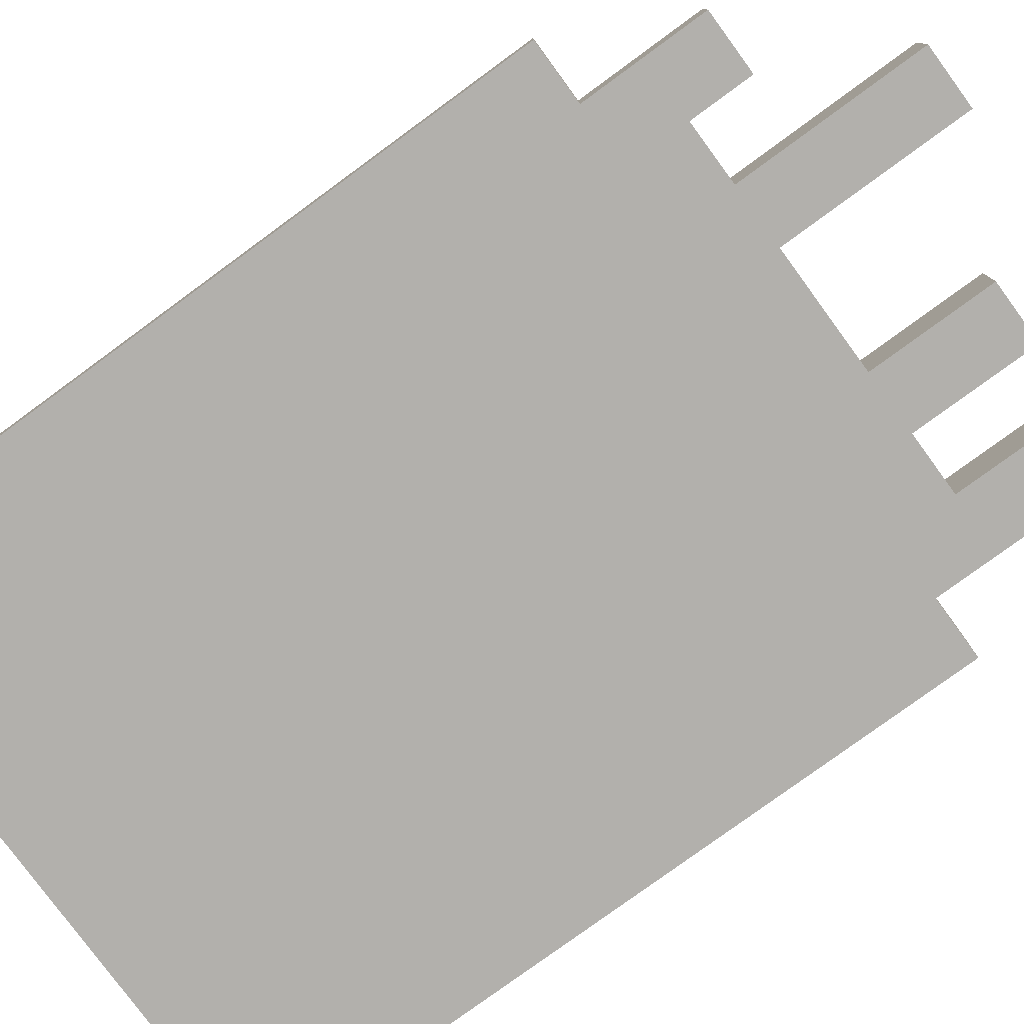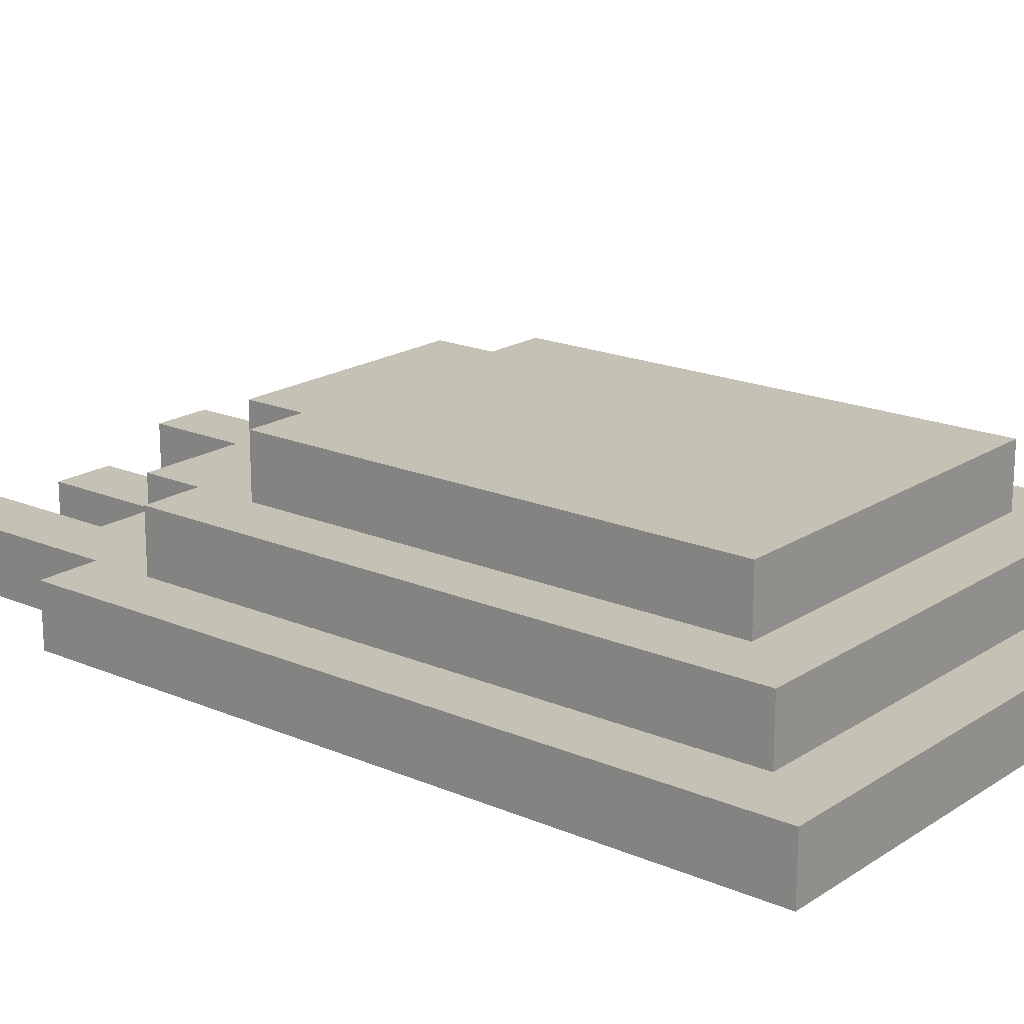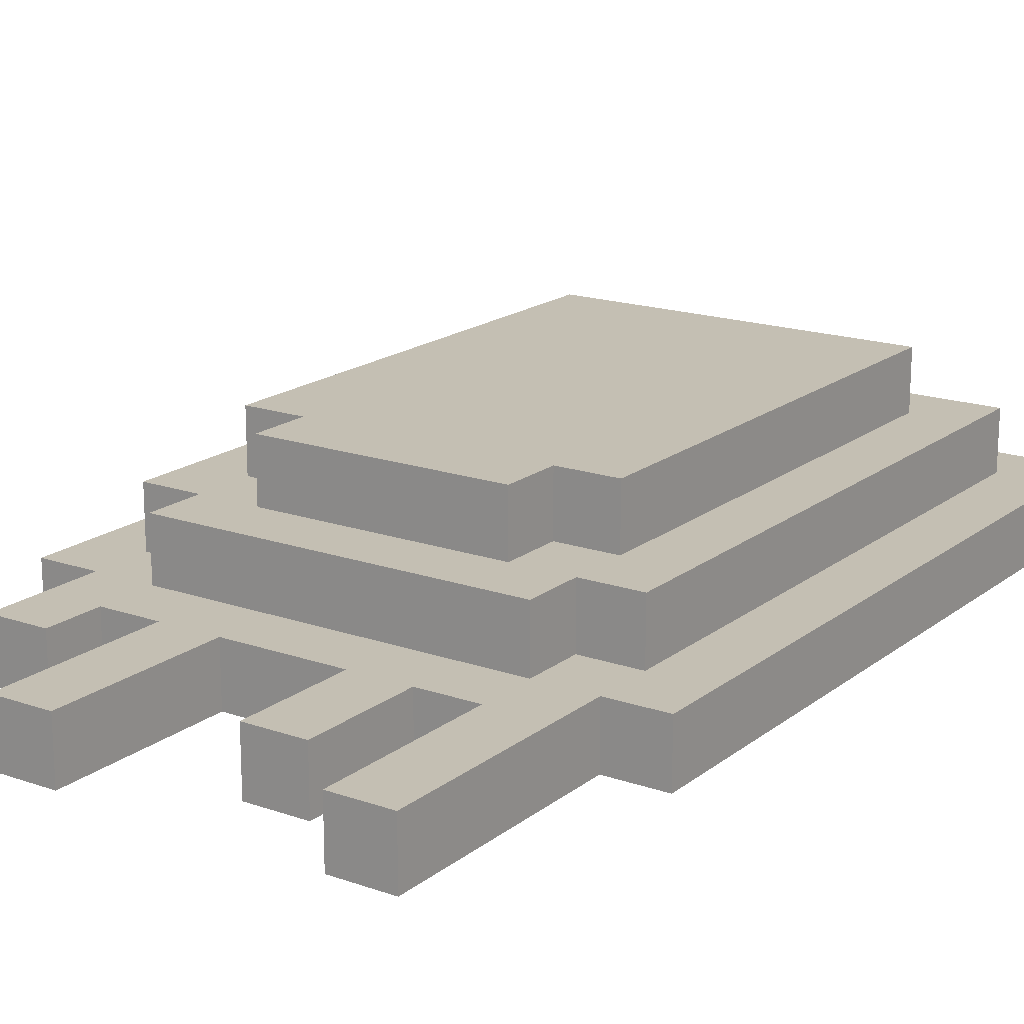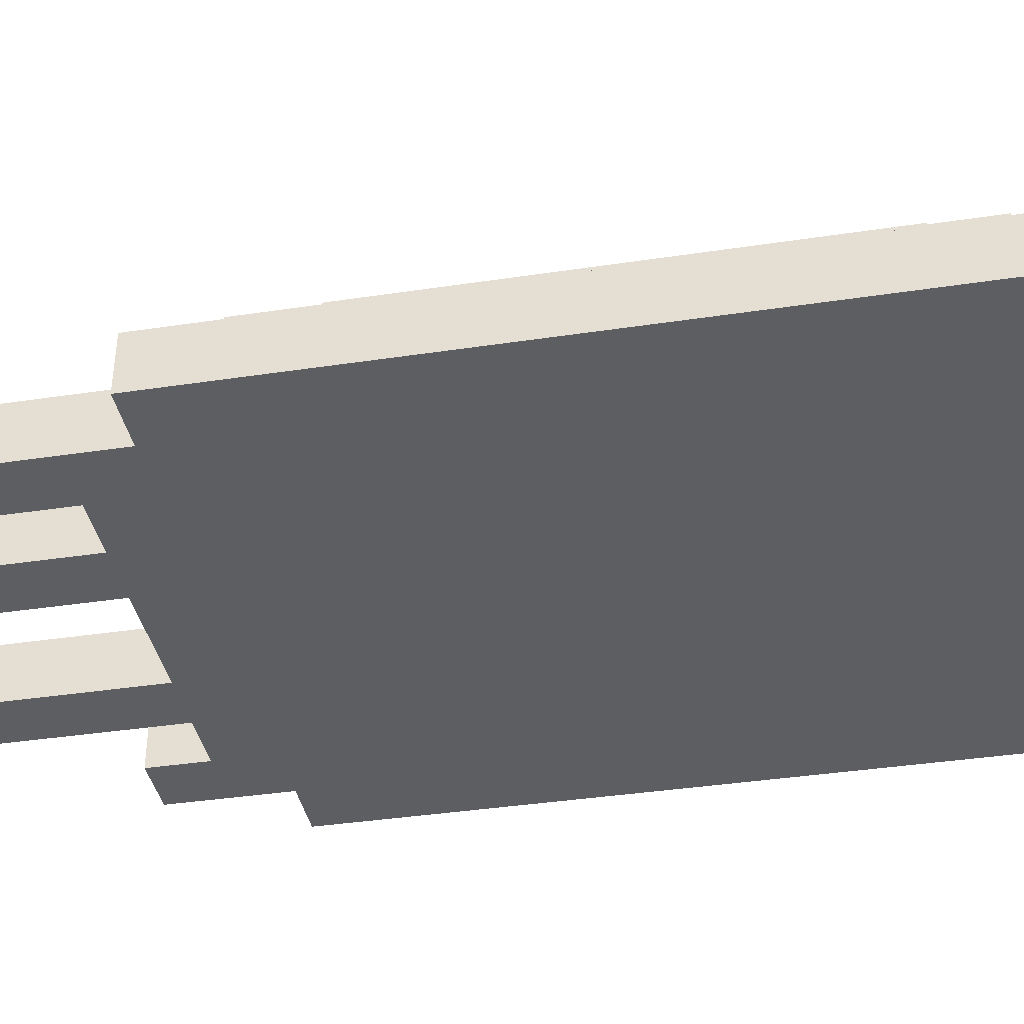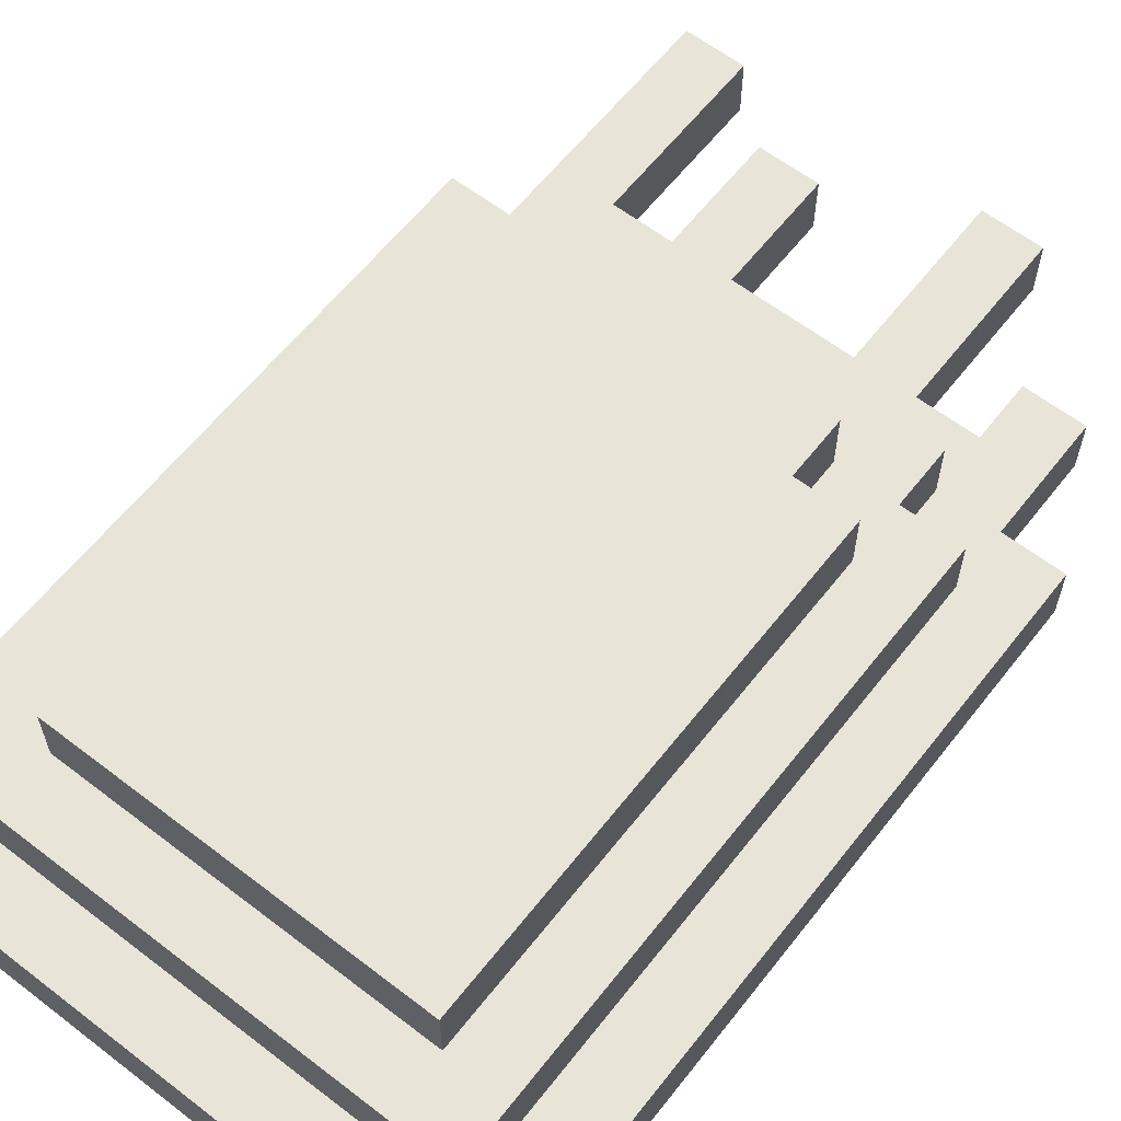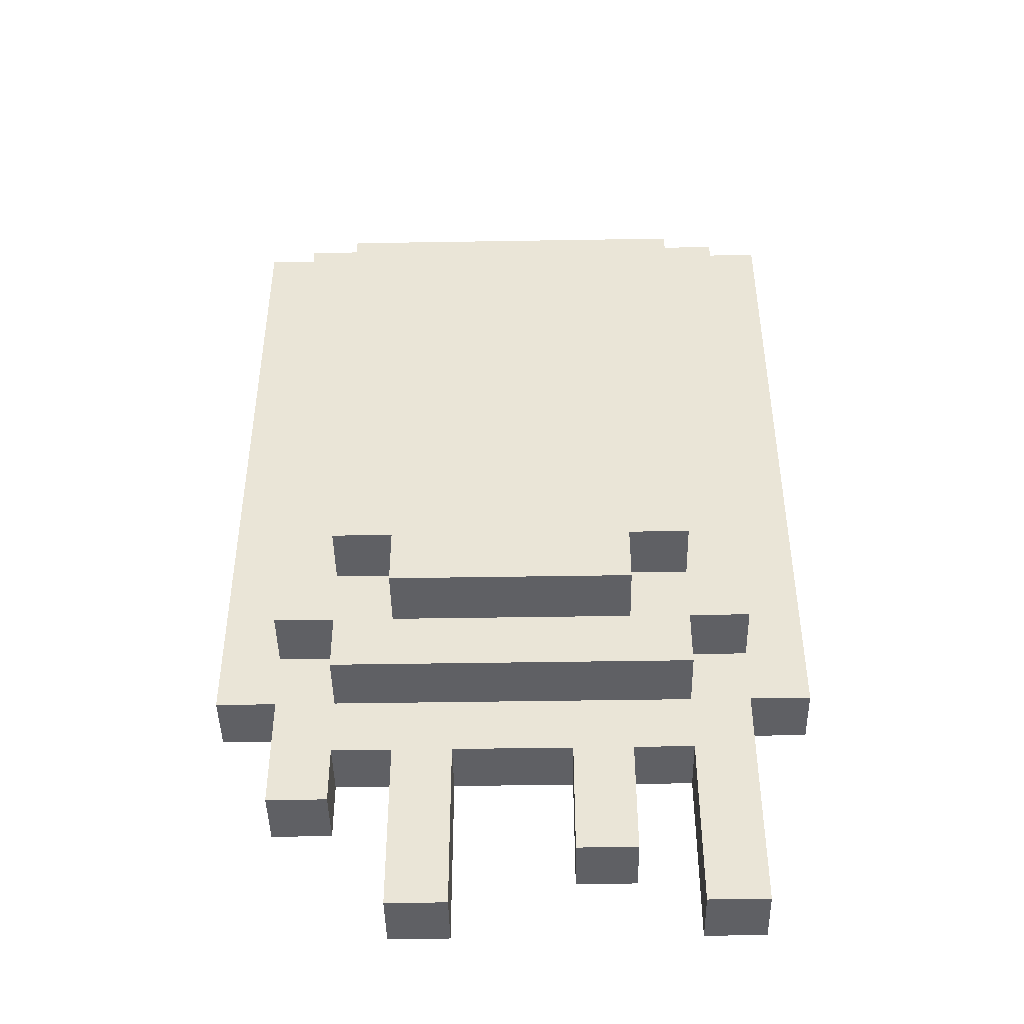
<metadata>
{"format":"obj","ext":"obj","renderer":"f3d","projection":"perspective","resolution":1024,"background":"white","views":[{"elev":-78.8,"azim":-53.8,"up":"+Z"},{"elev":18.7,"azim":129.2,"up":"+Z"},{"elev":17.7,"azim":34.4,"up":"+Z"},{"elev":-38.7,"azim":100.8,"up":"+Z"},{"elev":61.3,"azim":-142.0,"up":"+Z"},{"elev":-44.9,"azim":1.1,"up":"+Y"}]}
</metadata>
<code>
o
v -0.5 -0.4 -0.05
v -0.5 -0.4 -0.15
v -0.5 0.8 -0.05
v -0.5 0.8 -0.15
v -0.4 -0.6 -0.05
v -0.4 -0.6 -0.15
v -0.4 -0.5 -0.05
v -0.4 -0.5 -0.15
v -0.4 -0.4 -0.05
v -0.4 -0.4 -0.15
v -0.4 -0.3 0.05
v -0.4 -0.3 -0.05
v -0.4 0.7 0.05
v -0.4 0.7 -0.05
v -0.3 -0.4 0.05
v -0.3 -0.4 -0.05
v -0.3 -0.3 0.05
v -0.3 -0.3 -0.05
v -0.3 -0.2 0.15
v -0.3 -0.2 0.05
v -0.3 0.6 0.15
v -0.3 0.6 0.05
v -0.2 -0.8 -0.05
v -0.2 -0.8 -0.15
v -0.2 -0.5 -0.05
v -0.2 -0.5 -0.15
v -0.2 -0.3 0.15
v -0.2 -0.3 0.05
v -0.2 -0.2 0.15
v -0.2 -0.2 0.05
v 0.1 -0.7 -0.05
v 0.1 -0.7 -0.15
v 0.1 -0.5 -0.05
v 0.1 -0.5 -0.15
v 0.3 -0.8 -0.05
v 0.3 -0.8 -0.15
v 0.3 -0.5 -0.05
v 0.3 -0.5 -0.15
v -0.3 -0.6 -0.05
v -0.3 -0.6 -0.15
v -0.3 -0.5 -0.05
v -0.3 -0.5 -0.15
v -0.1 -0.8 -0.05
v -0.1 -0.8 -0.15
v -0.1 -0.5 -0.05
v -0.1 -0.5 -0.15
v 0.2 -0.7 -0.05
v 0.2 -0.7 -0.15
v 0.2 -0.5 -0.05
v 0.2 -0.5 -0.15
v 0.2 -0.3 0.15
v 0.2 -0.3 0.05
v 0.2 -0.2 0.15
v 0.2 -0.2 0.05
v 0.3 -0.4 0.05
v 0.3 -0.4 -0.05
v 0.3 -0.3 0.05
v 0.3 -0.3 -0.05
v 0.3 -0.2 0.15
v 0.3 -0.2 0.05
v 0.3 0.6 0.15
v 0.3 0.6 0.05
v 0.4 -0.8 -0.05
v 0.4 -0.8 -0.15
v 0.4 -0.5 -0.05
v 0.4 -0.5 -0.15
v 0.4 -0.4 -0.05
v 0.4 -0.4 -0.15
v 0.4 -0.3 0.05
v 0.4 -0.3 -0.05
v 0.4 0.7 0.05
v 0.4 0.7 -0.05
v 0.5 -0.4 -0.05
v 0.5 -0.4 -0.15
v 0.5 0.8 -0.05
v 0.5 0.8 -0.15
v -0.3 -0.2 0.15
v -0.3 0.6 0.15
v -0.2 -0.3 0.15
v -0.2 -0.2 0.15
v -0.2 0.1 0.15
v -0.2 0.4 0.15
v -0.1 -0.1 0.15
v -0.1 0 0.15
v -0.1 0.1 0.15
v -0.1 0.3 0.15
v 0 -0.1 0.15
v 0 0 0.15
v 0 0.1 0.15
v 0 0.4 0.15
v 0 0.5 0.15
v 0.1 -0.1 0.15
v 0.1 0 0.15
v 0.1 0.1 0.15
v 0.1 0.3 0.15
v 0.1 0.4 0.15
v 0.1 0.5 0.15
v 0.2 -0.3 0.15
v 0.2 -0.2 0.15
v 0.2 -0.1 0.15
v 0.2 0.4 0.15
v 0.3 -0.2 0.15
v 0.3 0.6 0.15
v -0.4 -0.3 0.05
v -0.4 0.7 0.05
v -0.3 -0.4 0.05
v -0.3 -0.3 0.05
v -0.3 -0.2 0.05
v -0.3 0.6 0.05
v -0.2 -0.3 0.05
v -0.2 -0.2 0.05
v 0.2 -0.3 0.05
v 0.2 -0.2 0.05
v 0.3 -0.4 0.05
v 0.3 -0.3 0.05
v 0.3 -0.2 0.05
v 0.3 0.6 0.05
v 0.4 -0.3 0.05
v 0.4 0.7 0.05
v -0.5 -0.4 -0.05
v -0.5 0.8 -0.05
v -0.4 -0.6 -0.05
v -0.4 -0.5 -0.05
v -0.4 -0.4 -0.05
v -0.4 -0.3 -0.05
v -0.4 0.7 -0.05
v -0.3 -0.6 -0.05
v -0.3 -0.5 -0.05
v -0.3 -0.4 -0.05
v -0.3 -0.3 -0.05
v -0.2 -0.8 -0.05
v -0.2 -0.5 -0.05
v -0.1 -0.8 -0.05
v -0.1 -0.5 -0.05
v 0.1 -0.7 -0.05
v 0.1 -0.5 -0.05
v 0.2 -0.7 -0.05
v 0.2 -0.5 -0.05
v 0.3 -0.8 -0.05
v 0.3 -0.5 -0.05
v 0.3 -0.4 -0.05
v 0.3 -0.3 -0.05
v 0.4 -0.8 -0.05
v 0.4 -0.5 -0.05
v 0.4 -0.4 -0.05
v 0.4 -0.3 -0.05
v 0.4 0.7 -0.05
v 0.5 -0.4 -0.05
v 0.5 0.8 -0.05
v -0.5 -0.4 -0.15
v -0.5 0.8 -0.15
v -0.4 -0.6 -0.15
v -0.4 -0.5 -0.15
v -0.4 -0.4 -0.15
v -0.3 -0.6 -0.15
v -0.3 -0.5 -0.15
v -0.2 -0.8 -0.15
v -0.2 -0.5 -0.15
v -0.1 -0.8 -0.15
v -0.1 -0.5 -0.15
v 0.1 -0.7 -0.15
v 0.1 -0.5 -0.15
v 0.2 -0.7 -0.15
v 0.2 -0.5 -0.15
v 0.3 -0.8 -0.15
v 0.3 -0.5 -0.15
v 0.4 -0.8 -0.15
v 0.4 -0.5 -0.15
v 0.4 -0.4 -0.15
v 0.5 -0.4 -0.15
v 0.5 0.8 -0.15
v -0.2 -0.8 -0.05
v -0.1 -0.8 -0.05
v 0.3 -0.8 -0.05
v 0.4 -0.8 -0.05
v -0.2 -0.8 -0.15
v -0.1 -0.8 -0.15
v 0.3 -0.8 -0.15
v 0.4 -0.8 -0.15
v 0.1 -0.7 -0.05
v 0.2 -0.7 -0.05
v 0.1 -0.7 -0.15
v 0.2 -0.7 -0.15
v -0.4 -0.6 -0.05
v -0.3 -0.6 -0.05
v -0.4 -0.6 -0.15
v -0.3 -0.6 -0.15
v -0.3 -0.5 -0.05
v -0.2 -0.5 -0.05
v -0.1 -0.5 -0.05
v 0.1 -0.5 -0.05
v 0.2 -0.5 -0.05
v 0.3 -0.5 -0.05
v -0.3 -0.5 -0.15
v -0.2 -0.5 -0.15
v -0.1 -0.5 -0.15
v 0.1 -0.5 -0.15
v 0.2 -0.5 -0.15
v 0.3 -0.5 -0.15
v -0.3 -0.4 0.05
v 0.3 -0.4 0.05
v -0.5 -0.4 -0.05
v -0.4 -0.4 -0.05
v -0.3 -0.4 -0.05
v 0.3 -0.4 -0.05
v 0.4 -0.4 -0.05
v 0.5 -0.4 -0.05
v -0.5 -0.4 -0.15
v -0.4 -0.4 -0.15
v 0.4 -0.4 -0.15
v 0.5 -0.4 -0.15
v -0.2 -0.3 0.15
v 0.2 -0.3 0.15
v -0.4 -0.3 0.05
v -0.3 -0.3 0.05
v -0.2 -0.3 0.05
v 0.2 -0.3 0.05
v 0.3 -0.3 0.05
v 0.4 -0.3 0.05
v -0.4 -0.3 -0.05
v -0.3 -0.3 -0.05
v 0.3 -0.3 -0.05
v 0.4 -0.3 -0.05
v -0.3 -0.2 0.15
v -0.2 -0.2 0.15
v 0.2 -0.2 0.15
v 0.3 -0.2 0.15
v -0.3 -0.2 0.05
v -0.2 -0.2 0.05
v 0.2 -0.2 0.05
v 0.3 -0.2 0.05
v -0.3 0.6 0.15
v 0.3 0.6 0.15
v -0.3 0.6 0.05
v 0.3 0.6 0.05
v -0.4 0.7 0.05
v 0.4 0.7 0.05
v -0.4 0.7 -0.05
v 0.4 0.7 -0.05
v -0.5 0.8 -0.05
v 0.5 0.8 -0.05
v -0.5 0.8 -0.15
v 0.5 0.8 -0.15
f 3 2 1
f 4 2 3
f 7 6 5
f 8 6 7
f 9 8 7
f 10 8 9
f 13 12 11
f 14 12 13
f 17 16 15
f 18 16 17
f 21 20 19
f 22 20 21
f 25 24 23
f 26 24 25
f 29 28 27
f 30 28 29
f 33 32 31
f 34 32 33
f 37 36 35
f 38 36 37
f 39 40 41
f 41 40 42
f 43 44 45
f 45 44 46
f 47 48 49
f 49 48 50
f 51 52 53
f 53 52 54
f 55 56 57
f 57 56 58
f 59 60 61
f 61 60 62
f 63 64 65
f 65 64 66
f 65 66 67
f 67 66 68
f 69 70 71
f 71 70 72
f 73 74 75
f 75 74 76
f 80 78 77
f 81 78 80
f 82 78 81
f 83 80 79
f 83 81 80
f 84 81 83
f 85 82 81
f 85 81 84
f 86 82 85
f 87 84 83
f 87 83 79
f 88 86 85
f 88 84 87
f 88 85 84
f 89 86 88
f 90 78 82
f 90 82 86
f 91 78 90
f 92 87 79
f 92 88 87
f 93 89 88
f 93 88 92
f 94 86 89
f 94 89 93
f 95 91 90
f 95 86 94
f 95 90 86
f 96 91 95
f 97 78 91
f 97 91 96
f 98 92 79
f 99 92 98
f 100 93 92
f 100 92 99
f 100 96 95
f 100 94 93
f 100 95 94
f 101 97 96
f 101 96 100
f 102 100 99
f 102 101 100
f 103 97 101
f 103 101 102
f 103 78 97
f 107 105 104
f 108 105 107
f 109 105 108
f 110 107 106
f 110 108 107
f 111 108 110
f 112 110 106
f 114 112 106
f 114 113 112
f 115 113 114
f 116 113 115
f 117 105 109
f 118 116 115
f 118 117 116
f 119 105 117
f 119 117 118
f 124 121 120
f 125 121 124
f 126 121 125
f 127 123 122
f 128 124 123
f 128 123 127
f 128 125 124
f 129 125 128
f 130 125 129
f 132 129 128
f 133 132 131
f 134 129 132
f 134 132 133
f 136 129 134
f 137 136 135
f 138 129 136
f 138 136 137
f 140 129 138
f 141 129 140
f 143 140 139
f 144 142 141
f 144 140 143
f 144 141 140
f 145 142 144
f 146 142 145
f 147 121 126
f 148 146 145
f 148 147 146
f 149 121 147
f 149 147 148
f 150 151 154
f 152 153 155
f 153 154 156
f 155 153 156
f 156 154 158
f 157 158 159
f 158 154 160
f 159 158 160
f 160 154 162
f 161 162 163
f 162 154 164
f 163 162 164
f 164 154 166
f 165 166 167
f 166 154 168
f 167 166 168
f 154 151 169
f 168 154 169
f 169 151 170
f 170 151 171
f 176 173 172
f 177 173 176
f 178 175 174
f 179 175 178
f 182 181 180
f 183 181 182
f 186 185 184
f 187 185 186
f 194 189 188
f 195 189 194
f 196 191 190
f 197 191 196
f 198 193 192
f 199 193 198
f 204 201 200
f 205 201 204
f 208 203 202
f 209 203 208
f 210 207 206
f 211 207 210
f 216 213 212
f 217 213 216
f 220 215 214
f 221 215 220
f 222 219 218
f 223 219 222
f 228 225 224
f 229 225 228
f 230 227 226
f 231 227 230
f 232 233 234
f 234 233 235
f 236 237 238
f 238 237 239
f 240 241 242
f 242 241 243

</code>
